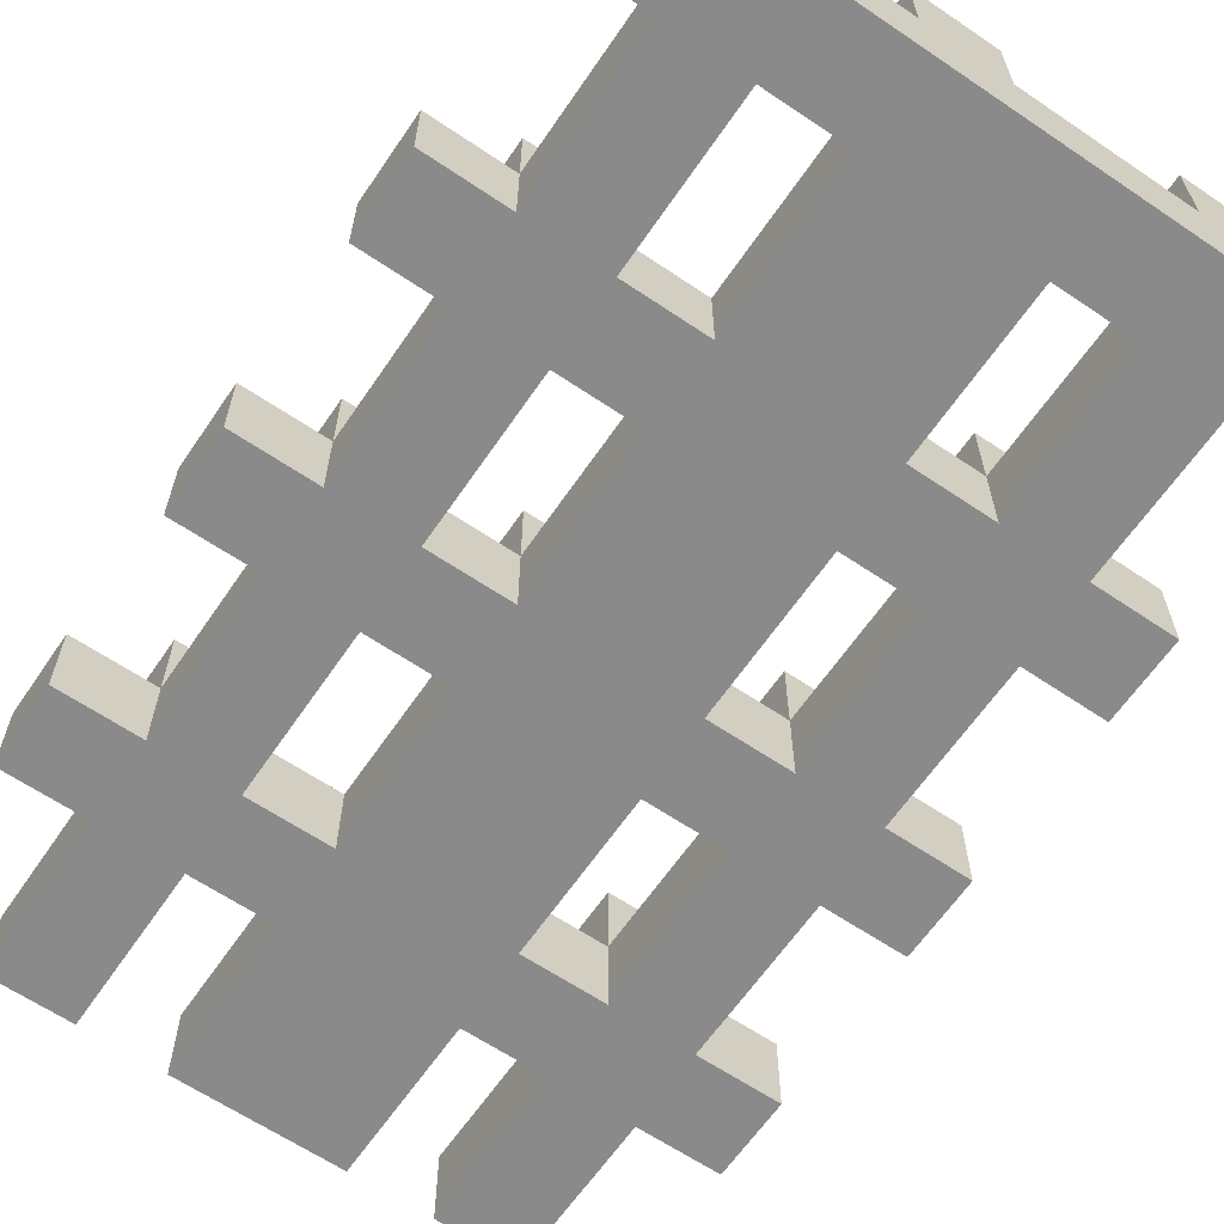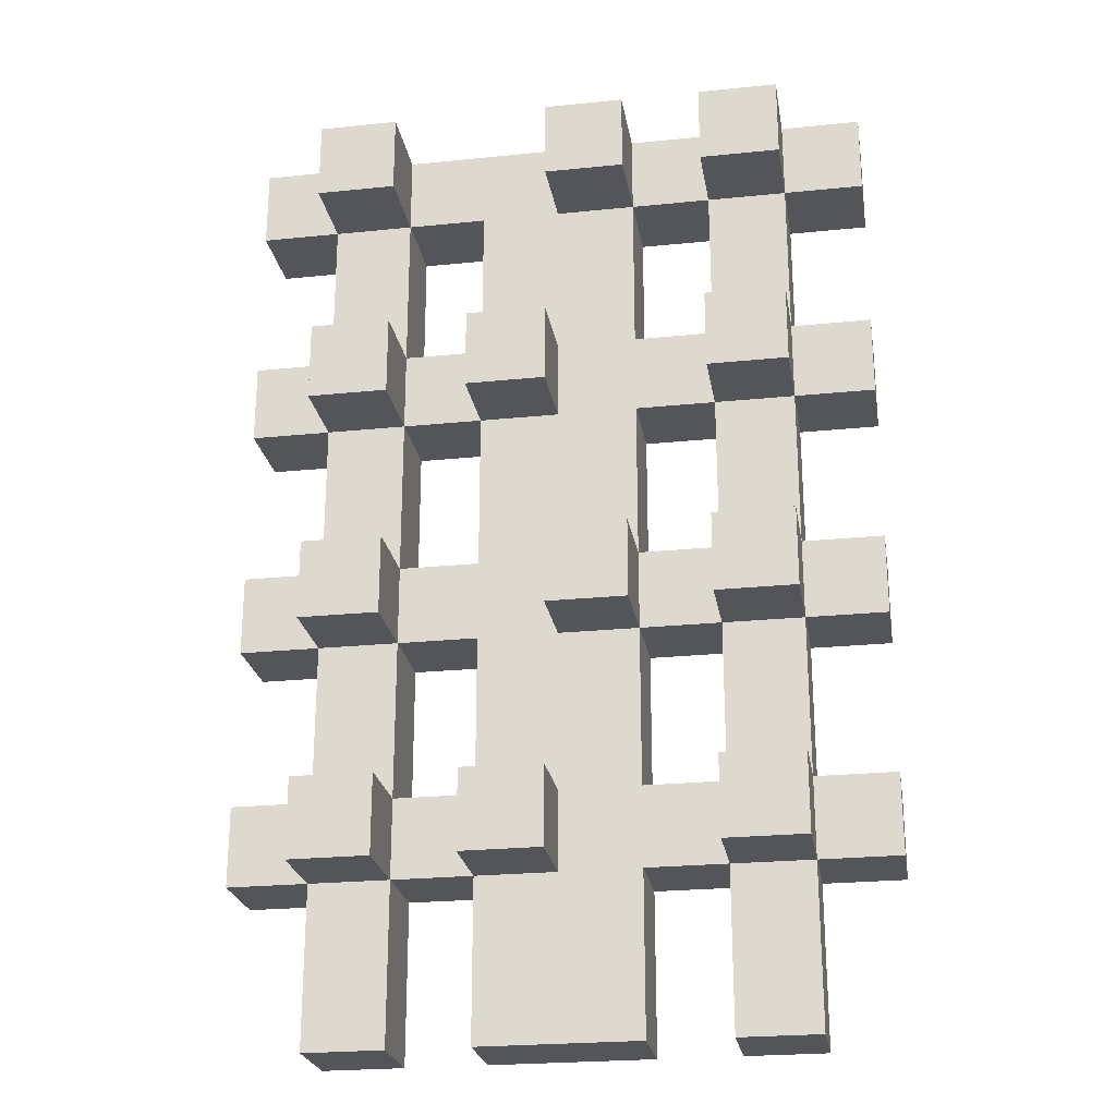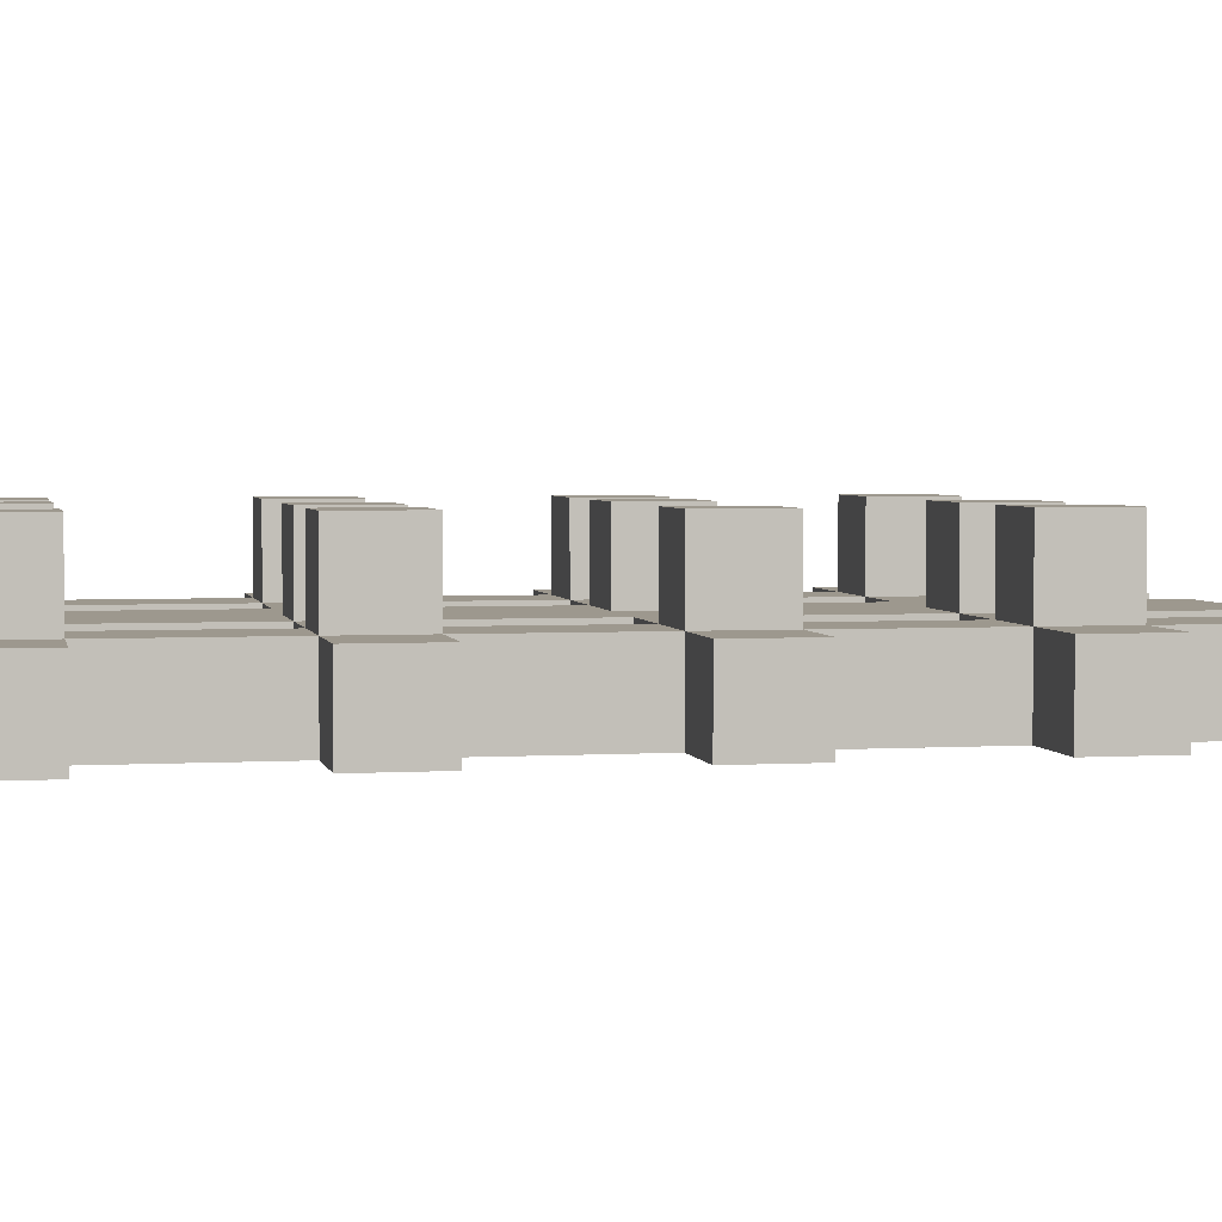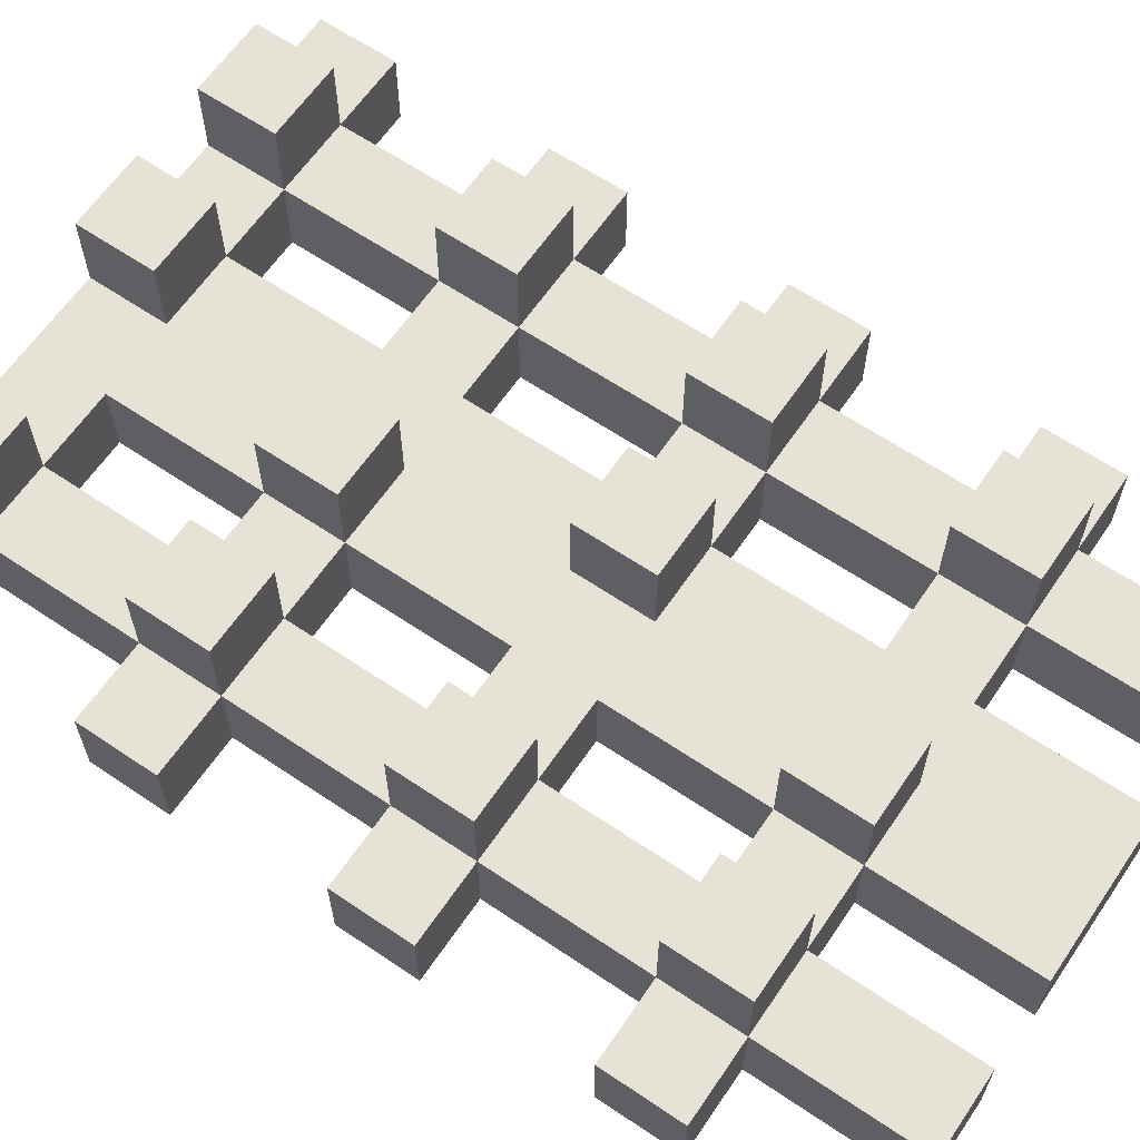
<metadata>
{"format":"obj","ext":"obj","renderer":"f3d","projection":"perspective","resolution":1024,"background":"white","views":[{"elev":-63.6,"azim":145.7,"up":"+Z"},{"elev":-24.3,"azim":9.5,"up":"+Y"},{"elev":3.2,"azim":-101.6,"up":"+Z"},{"elev":63.3,"azim":-55.7,"up":"+Z"}]}
</metadata>
<code>
g YAVD_Tiles-12
v -4 2 -0
v -4 2 -1
v -4 3 -0
v -4 3 -1
v -4 5 -0
v -4 5 -1
v -4 6 -0
v -4 6 -1
v -4 8 -0
v -4 8 -1
v -4 9 -0
v -4 9 -1
v -4 11 -0
v -4 11 -1
v -4 12 -0
v -4 12 -1
v -3 0 -0
v -3 0 -1
v -3 1 -0
v -3 1 -1
v -3 2 1
v -3 2 -0
v -3 2 -1
v -3 3 1
v -3 3 -0
v -3 3 -1
v -3 5 1
v -3 5 -0
v -3 5 -1
v -3 6 1
v -3 6 -0
v -3 6 -1
v -3 8 1
v -3 8 -0
v -3 8 -1
v -3 9 1
v -3 9 -0
v -3 9 -1
v -3 11 1
v -3 11 -0
v -3 11 -1
v -3 12 1
v -3 12 -0
v -1 0 -0
v -1 0 -1
v -1 1 -0
v -1 1 -1
v -1 2 1
v -1 2 -0
v -1 2 -1
v -1 3 1
v -1 3 -0
v -1 3 -1
v -1 5 -0
v -1 5 -1
v -1 6 -0
v -1 6 -1
v -1 8 1
v -1 8 -0
v -1 8 -1
v -1 9 1
v -1 9 -0
v -1 9 -1
v -1 11 -0
v -1 11 -1
v 0 5 1
v 0 5 -0
v 0 6 1
v 0 6 -0
v 0 11 1
v 0 11 -0
v 0 12 1
v 0 12 -0
v 2 0 -0
v 2 0 -1
v 2 1 -0
v 2 1 -1
v 2 2 1
v 2 2 -0
v 2 2 -1
v 2 3 1
v 2 3 -0
v 2 3 -1
v 2 5 1
v 2 5 -0
v 2 5 -1
v 2 6 1
v 2 6 -0
v 2 6 -1
v 2 8 1
v 2 8 -0
v 2 8 -1
v 2 9 1
v 2 9 -0
v 2 9 -1
v 2 11 1
v 2 11 -0
v 2 11 -1
v 2 12 1
v 2 12 -0
v -2 0 -0
v -2 0 -1
v -2 1 -0
v -2 1 -1
v -2 2 1
v -2 2 -0
v -2 2 -1
v -2 3 1
v -2 3 -0
v -2 3 -1
v -2 5 1
v -2 5 -0
v -2 5 -1
v -2 6 1
v -2 6 -0
v -2 6 -1
v -2 8 1
v -2 8 -0
v -2 8 -1
v -2 9 1
v -2 9 -0
v -2 9 -1
v -2 11 1
v -2 11 -0
v -2 11 -1
v -2 12 1
v -2 12 -0
v 0 2 1
v 0 2 -0
v 0 3 1
v 0 3 -0
v 0 8 1
v 0 8 -0
v 0 9 1
v 0 9 -0
v 1 0 -0
v 1 0 -1
v 1 1 -0
v 1 1 -1
v 1 2 -0
v 1 2 -1
v 1 3 -0
v 1 3 -1
v 1 5 1
v 1 5 -0
v 1 5 -1
v 1 6 1
v 1 6 -0
v 1 6 -1
v 1 8 -0
v 1 8 -1
v 1 9 -0
v 1 9 -1
v 1 11 1
v 1 11 -0
v 1 11 -1
v 1 12 1
v 1 12 -0
v 3 0 -0
v 3 0 -1
v 3 1 -0
v 3 1 -1
v 3 2 1
v 3 2 -0
v 3 2 -1
v 3 3 1
v 3 3 -0
v 3 3 -1
v 3 5 1
v 3 5 -0
v 3 5 -1
v 3 6 1
v 3 6 -0
v 3 6 -1
v 3 8 1
v 3 8 -0
v 3 8 -1
v 3 9 1
v 3 9 -0
v 3 9 -1
v 3 11 1
v 3 11 -0
v 3 11 -1
v 3 12 1
v 3 12 -0
v 4 2 -0
v 4 2 -1
v 4 3 -0
v 4 3 -1
v 4 5 -0
v 4 5 -1
v 4 6 -0
v 4 6 -1
v 4 8 -0
v 4 8 -1
v 4 9 -0
v 4 9 -1
v 4 11 -0
v 4 11 -1
v 4 12 -0
v 4 12 -1
v -3 2 1
v -3 3 1
v -3 5 1
v -3 6 1
v -3 8 1
v -3 9 1
v -3 11 1
v -3 12 1
v -2 2 1
v -2 3 1
v -2 5 1
v -2 6 1
v -2 8 1
v -2 9 1
v -2 11 1
v -2 12 1
v -1 2 1
v -1 3 1
v -1 8 1
v -1 9 1
v 0 2 1
v 0 3 1
v 0 5 1
v 0 6 1
v 0 8 1
v 0 9 1
v 0 11 1
v 0 12 1
v 1 5 1
v 1 6 1
v 1 11 1
v 1 12 1
v 2 2 1
v 2 3 1
v 2 5 1
v 2 6 1
v 2 8 1
v 2 9 1
v 2 11 1
v 2 12 1
v 3 2 1
v 3 3 1
v 3 5 1
v 3 6 1
v 3 8 1
v 3 9 1
v 3 11 1
v 3 12 1
v -4 2 -0
v -4 3 -0
v -4 5 -0
v -4 6 -0
v -4 8 -0
v -4 9 -0
v -4 11 -0
v -4 12 -0
v -3 0 -0
v -3 1 -0
v -3 2 -0
v -3 3 -0
v -3 5 -0
v -3 6 -0
v -3 8 -0
v -3 9 -0
v -3 11 -0
v -3 12 -0
v -2 0 -0
v -2 1 -0
v -2 2 -0
v -2 3 -0
v -2 5 -0
v -2 6 -0
v -2 8 -0
v -2 9 -0
v -2 11 -0
v -2 12 -0
v -1 0 -0
v -1 1 -0
v -1 2 -0
v -1 3 -0
v -1 5 -0
v -1 6 -0
v -1 8 -0
v -1 9 -0
v -1 11 -0
v -1 12 -0
v 0 2 -0
v 0 3 -0
v 0 5 -0
v 0 6 -0
v 0 8 -0
v 0 9 -0
v 0 11 -0
v 0 12 -0
v 1 0 -0
v 1 1 -0
v 1 2 -0
v 1 3 -0
v 1 5 -0
v 1 6 -0
v 1 8 -0
v 1 9 -0
v 1 11 -0
v 1 12 -0
v 2 0 -0
v 2 1 -0
v 2 2 -0
v 2 3 -0
v 2 5 -0
v 2 6 -0
v 2 8 -0
v 2 9 -0
v 2 11 -0
v 2 12 -0
v 3 0 -0
v 3 1 -0
v 3 2 -0
v 3 3 -0
v 3 5 -0
v 3 6 -0
v 3 8 -0
v 3 9 -0
v 3 11 -0
v 3 12 -0
v 4 2 -0
v 4 3 -0
v 4 5 -0
v 4 6 -0
v 4 8 -0
v 4 9 -0
v 4 11 -0
v 4 12 -0
v -4 2 -1
v -4 3 -1
v -4 5 -1
v -4 6 -1
v -4 8 -1
v -4 9 -1
v -4 11 -1
v -4 12 -1
v -3 0 -1
v -3 1 -1
v -3 2 -1
v -3 3 -1
v -3 5 -1
v -3 6 -1
v -3 8 -1
v -3 9 -1
v -3 11 -1
v -3 12 -1
v -2 0 -1
v -2 1 -1
v -2 2 -1
v -2 3 -1
v -2 5 -1
v -2 6 -1
v -2 8 -1
v -2 9 -1
v -2 11 -1
v -2 12 -1
v -1 0 -1
v -1 1 -1
v -1 2 -1
v -1 3 -1
v -1 5 -1
v -1 6 -1
v -1 8 -1
v -1 9 -1
v -1 11 -1
v -1 12 -1
v 1 0 -1
v 1 1 -1
v 1 2 -1
v 1 3 -1
v 1 5 -1
v 1 6 -1
v 1 8 -1
v 1 9 -1
v 1 11 -1
v 1 12 -1
v 2 0 -1
v 2 1 -1
v 2 2 -1
v 2 3 -1
v 2 5 -1
v 2 6 -1
v 2 8 -1
v 2 9 -1
v 2 11 -1
v 2 12 -1
v 3 0 -1
v 3 1 -1
v 3 2 -1
v 3 3 -1
v 3 5 -1
v 3 6 -1
v 3 8 -1
v 3 9 -1
v 3 11 -1
v 3 12 -1
v 4 2 -1
v 4 3 -1
v 4 5 -1
v 4 6 -1
v 4 8 -1
v 4 9 -1
v 4 11 -1
v 4 12 -1
v -3 0 -0
v -2 0 -0
v -1 0 -0
v 1 0 -0
v 2 0 -0
v 3 0 -0
v -3 0 -1
v -2 0 -1
v -1 0 -1
v 1 0 -1
v 2 0 -1
v 3 0 -1
v -3 2 1
v -2 2 1
v -1 2 1
v 0 2 1
v 2 2 1
v 3 2 1
v -4 2 -0
v -3 2 -0
v -2 2 -0
v -1 2 -0
v 0 2 -0
v 1 2 -0
v 2 2 -0
v 3 2 -0
v 4 2 -0
v -4 2 -1
v -3 2 -1
v -2 2 -1
v -1 2 -1
v 1 2 -1
v 2 2 -1
v 3 2 -1
v 4 2 -1
v -3 5 1
v -2 5 1
v 0 5 1
v 1 5 1
v 2 5 1
v 3 5 1
v -4 5 -0
v -3 5 -0
v -2 5 -0
v -1 5 -0
v 0 5 -0
v 1 5 -0
v 2 5 -0
v 3 5 -0
v 4 5 -0
v -4 5 -1
v -3 5 -1
v -2 5 -1
v -1 5 -1
v 1 5 -1
v 2 5 -1
v 3 5 -1
v 4 5 -1
v -3 8 1
v -2 8 1
v -1 8 1
v 0 8 1
v 2 8 1
v 3 8 1
v -4 8 -0
v -3 8 -0
v -2 8 -0
v -1 8 -0
v 0 8 -0
v 1 8 -0
v 2 8 -0
v 3 8 -0
v 4 8 -0
v -4 8 -1
v -3 8 -1
v -2 8 -1
v -1 8 -1
v 1 8 -1
v 2 8 -1
v 3 8 -1
v 4 8 -1
v -3 11 1
v -2 11 1
v 0 11 1
v 1 11 1
v 2 11 1
v 3 11 1
v -4 11 -0
v -3 11 -0
v -2 11 -0
v -1 11 -0
v 0 11 -0
v 1 11 -0
v 2 11 -0
v 3 11 -0
v 4 11 -0
v -4 11 -1
v -3 11 -1
v -2 11 -1
v -1 11 -1
v 1 11 -1
v 2 11 -1
v 3 11 -1
v 4 11 -1
v -3 3 1
v -2 3 1
v -1 3 1
v 0 3 1
v 2 3 1
v 3 3 1
v -4 3 -0
v -3 3 -0
v -2 3 -0
v -1 3 -0
v 0 3 -0
v 1 3 -0
v 2 3 -0
v 3 3 -0
v 4 3 -0
v -4 3 -1
v -3 3 -1
v -2 3 -1
v -1 3 -1
v 1 3 -1
v 2 3 -1
v 3 3 -1
v 4 3 -1
v -3 6 1
v -2 6 1
v 0 6 1
v 1 6 1
v 2 6 1
v 3 6 1
v -4 6 -0
v -3 6 -0
v -2 6 -0
v -1 6 -0
v 0 6 -0
v 1 6 -0
v 2 6 -0
v 3 6 -0
v 4 6 -0
v -4 6 -1
v -3 6 -1
v -2 6 -1
v -1 6 -1
v 1 6 -1
v 2 6 -1
v 3 6 -1
v 4 6 -1
v -3 9 1
v -2 9 1
v -1 9 1
v 0 9 1
v 2 9 1
v 3 9 1
v -4 9 -0
v -3 9 -0
v -2 9 -0
v -1 9 -0
v 0 9 -0
v 1 9 -0
v 2 9 -0
v 3 9 -0
v 4 9 -0
v -4 9 -1
v -3 9 -1
v -2 9 -1
v -1 9 -1
v 1 9 -1
v 2 9 -1
v 3 9 -1
v 4 9 -1
v -3 12 1
v -2 12 1
v 0 12 1
v 1 12 1
v 2 12 1
v 3 12 1
v -4 12 -0
v -3 12 -0
v -2 12 -0
v -1 12 -0
v 0 12 -0
v 1 12 -0
v 2 12 -0
v 3 12 -0
v 4 12 -0
v -4 12 -1
v -3 12 -1
v -2 12 -1
v -1 12 -1
v 1 12 -1
v 2 12 -1
v 3 12 -1
v 4 12 -1
f 3 2 1
f 4 2 3
f 7 6 5
f 8 6 7
f 11 10 9
f 12 10 11
f 15 14 13
f 16 14 15
f 19 18 17
f 20 18 19
f 22 20 19
f 23 20 22
f 24 22 21
f 25 22 24
f 28 26 25
f 29 26 28
f 30 28 27
f 31 28 30
f 34 32 31
f 35 32 34
f 36 34 33
f 37 34 36
f 40 38 37
f 41 38 40
f 42 40 39
f 43 40 42
f 46 45 44
f 47 45 46
f 49 47 46
f 50 47 49
f 51 49 48
f 52 49 51
f 54 53 52
f 55 53 54
f 59 57 56
f 60 57 59
f 61 59 58
f 62 59 61
f 64 63 62
f 65 63 64
f 68 67 66
f 69 67 68
f 72 71 70
f 73 71 72
f 76 75 74
f 77 75 76
f 79 77 76
f 80 77 79
f 81 79 78
f 82 79 81
f 85 83 82
f 86 83 85
f 87 85 84
f 88 85 87
f 91 89 88
f 92 89 91
f 93 91 90
f 94 91 93
f 97 95 94
f 98 95 97
f 99 97 96
f 100 97 99
f 101 102 103
f 103 102 104
f 103 104 106
f 106 104 107
f 105 106 108
f 108 106 109
f 109 110 112
f 112 110 113
f 111 112 114
f 114 112 115
f 115 116 118
f 118 116 119
f 117 118 120
f 120 118 121
f 121 122 124
f 124 122 125
f 123 124 126
f 126 124 127
f 128 129 130
f 130 129 131
f 132 133 134
f 134 133 135
f 136 137 138
f 138 137 139
f 138 139 140
f 140 139 141
f 142 143 145
f 145 143 146
f 144 145 147
f 147 145 148
f 148 149 150
f 150 149 151
f 152 153 155
f 155 153 156
f 154 155 157
f 157 155 158
f 159 160 161
f 161 160 162
f 161 162 164
f 164 162 165
f 163 164 166
f 166 164 167
f 167 168 170
f 170 168 171
f 169 170 172
f 172 170 173
f 173 174 176
f 176 174 177
f 175 176 178
f 178 176 179
f 179 180 182
f 182 180 183
f 181 182 184
f 184 182 185
f 186 187 188
f 188 187 189
f 190 191 192
f 192 191 193
f 194 195 196
f 196 195 197
f 198 199 200
f 200 199 201
f 210 203 202
f 211 203 210
f 212 205 204
f 213 205 212
f 214 207 206
f 215 207 214
f 216 209 208
f 217 209 216
f 222 219 218
f 223 219 222
f 226 221 220
f 227 221 226
f 230 225 224
f 231 225 230
f 232 229 228
f 233 229 232
f 242 235 234
f 243 235 242
f 244 237 236
f 245 237 244
f 246 239 238
f 247 239 246
f 248 241 240
f 249 241 248
f 260 251 250
f 261 251 260
f 262 253 252
f 263 253 262
f 264 255 254
f 265 255 264
f 266 257 256
f 267 257 266
f 268 259 258
f 269 260 259
f 269 259 268
f 270 260 269
f 271 262 261
f 272 262 271
f 273 264 263
f 274 264 273
f 275 266 265
f 276 266 275
f 280 271 270
f 281 271 280
f 282 273 272
f 283 273 282
f 284 275 274
f 285 275 284
f 286 277 276
f 287 277 286
f 288 280 279
f 289 282 281
f 290 283 282
f 290 282 289
f 291 284 283
f 291 283 290
f 292 284 291
f 293 286 285
f 294 287 286
f 294 286 293
f 295 287 294
f 296 279 278
f 297 288 279
f 297 279 296
f 298 289 288
f 298 288 297
f 299 290 289
f 299 289 298
f 300 290 299
f 301 292 291
f 302 293 292
f 302 292 301
f 303 294 293
f 303 293 302
f 304 294 303
f 308 299 298
f 309 299 308
f 310 301 300
f 311 301 310
f 312 303 302
f 313 303 312
f 314 305 304
f 315 305 314
f 316 307 306
f 317 308 307
f 317 307 316
f 318 308 317
f 319 310 309
f 320 310 319
f 321 312 311
f 322 312 321
f 323 314 313
f 324 314 323
f 326 319 318
f 327 319 326
f 328 321 320
f 329 321 328
f 330 323 322
f 331 323 330
f 332 325 324
f 333 325 332
f 334 335 344
f 344 335 345
f 336 337 346
f 346 337 347
f 338 339 348
f 348 339 349
f 340 341 350
f 350 341 351
f 342 343 352
f 343 344 353
f 352 343 353
f 344 345 354
f 353 344 354
f 345 346 355
f 354 345 355
f 346 347 356
f 355 346 356
f 347 348 357
f 356 347 357
f 348 349 358
f 357 348 358
f 349 350 359
f 358 349 359
f 350 351 360
f 359 350 360
f 360 351 361
f 354 355 364
f 364 355 365
f 356 357 366
f 366 357 367
f 358 359 368
f 368 359 369
f 360 361 370
f 370 361 371
f 362 363 372
f 363 364 373
f 372 363 373
f 364 365 374
f 373 364 374
f 365 366 375
f 374 365 375
f 366 367 376
f 375 366 376
f 367 368 377
f 376 367 377
f 368 369 378
f 377 368 378
f 369 370 379
f 378 369 379
f 370 371 380
f 379 370 380
f 380 371 381
f 374 375 384
f 384 375 385
f 376 377 386
f 386 377 387
f 378 379 388
f 388 379 389
f 380 381 390
f 390 381 391
f 382 383 392
f 383 384 393
f 392 383 393
f 384 385 394
f 393 384 394
f 385 386 395
f 394 385 395
f 386 387 396
f 395 386 396
f 387 388 397
f 396 387 397
f 388 389 398
f 397 388 398
f 389 390 399
f 398 389 399
f 390 391 400
f 399 390 400
f 400 391 401
f 394 395 402
f 402 395 403
f 396 397 404
f 404 397 405
f 398 399 406
f 406 399 407
f 400 401 408
f 408 401 409
f 416 411 410
f 417 411 416
f 418 413 412
f 419 413 418
f 420 415 414
f 421 415 420
f 429 423 422
f 430 423 429
f 431 425 424
f 432 425 431
f 434 427 426
f 435 427 434
f 437 429 428
f 438 429 437
f 439 431 430
f 440 431 439
f 441 434 433
f 442 434 441
f 443 436 435
f 444 436 443
f 452 446 445
f 453 446 452
f 455 448 447
f 456 448 455
f 457 450 449
f 458 450 457
f 460 452 451
f 461 452 460
f 462 454 453
f 463 454 462
f 464 457 456
f 465 457 464
f 466 459 458
f 467 459 466
f 475 469 468
f 476 469 475
f 477 471 470
f 478 471 477
f 480 473 472
f 481 473 480
f 483 475 474
f 484 475 483
f 485 477 476
f 486 477 485
f 487 480 479
f 488 480 487
f 489 482 481
f 490 482 489
f 498 492 491
f 499 492 498
f 501 494 493
f 502 494 501
f 503 496 495
f 504 496 503
f 506 498 497
f 507 498 506
f 508 500 499
f 509 500 508
f 510 503 502
f 511 503 510
f 512 505 504
f 513 505 512
f 514 515 521
f 521 515 522
f 516 517 523
f 523 517 524
f 518 519 526
f 526 519 527
f 520 521 529
f 529 521 530
f 522 523 531
f 531 523 532
f 525 526 533
f 533 526 534
f 527 528 535
f 535 528 536
f 537 538 544
f 544 538 545
f 539 540 547
f 547 540 548
f 541 542 549
f 549 542 550
f 543 544 552
f 552 544 553
f 545 546 554
f 554 546 555
f 548 549 556
f 556 549 557
f 550 551 558
f 558 551 559
f 560 561 567
f 567 561 568
f 562 563 569
f 569 563 570
f 564 565 572
f 572 565 573
f 566 567 575
f 575 567 576
f 568 569 577
f 577 569 578
f 571 572 579
f 579 572 580
f 573 574 581
f 581 574 582
f 583 584 590
f 590 584 591
f 585 586 593
f 593 586 594
f 587 588 595
f 595 588 596
f 589 590 598
f 590 591 599
f 598 590 599
f 591 592 600
f 599 591 600
f 593 594 601
f 600 592 601
f 592 593 601
f 594 595 602
f 601 594 602
f 595 596 603
f 602 595 603
f 596 597 604
f 603 596 604
f 604 597 605

</code>
